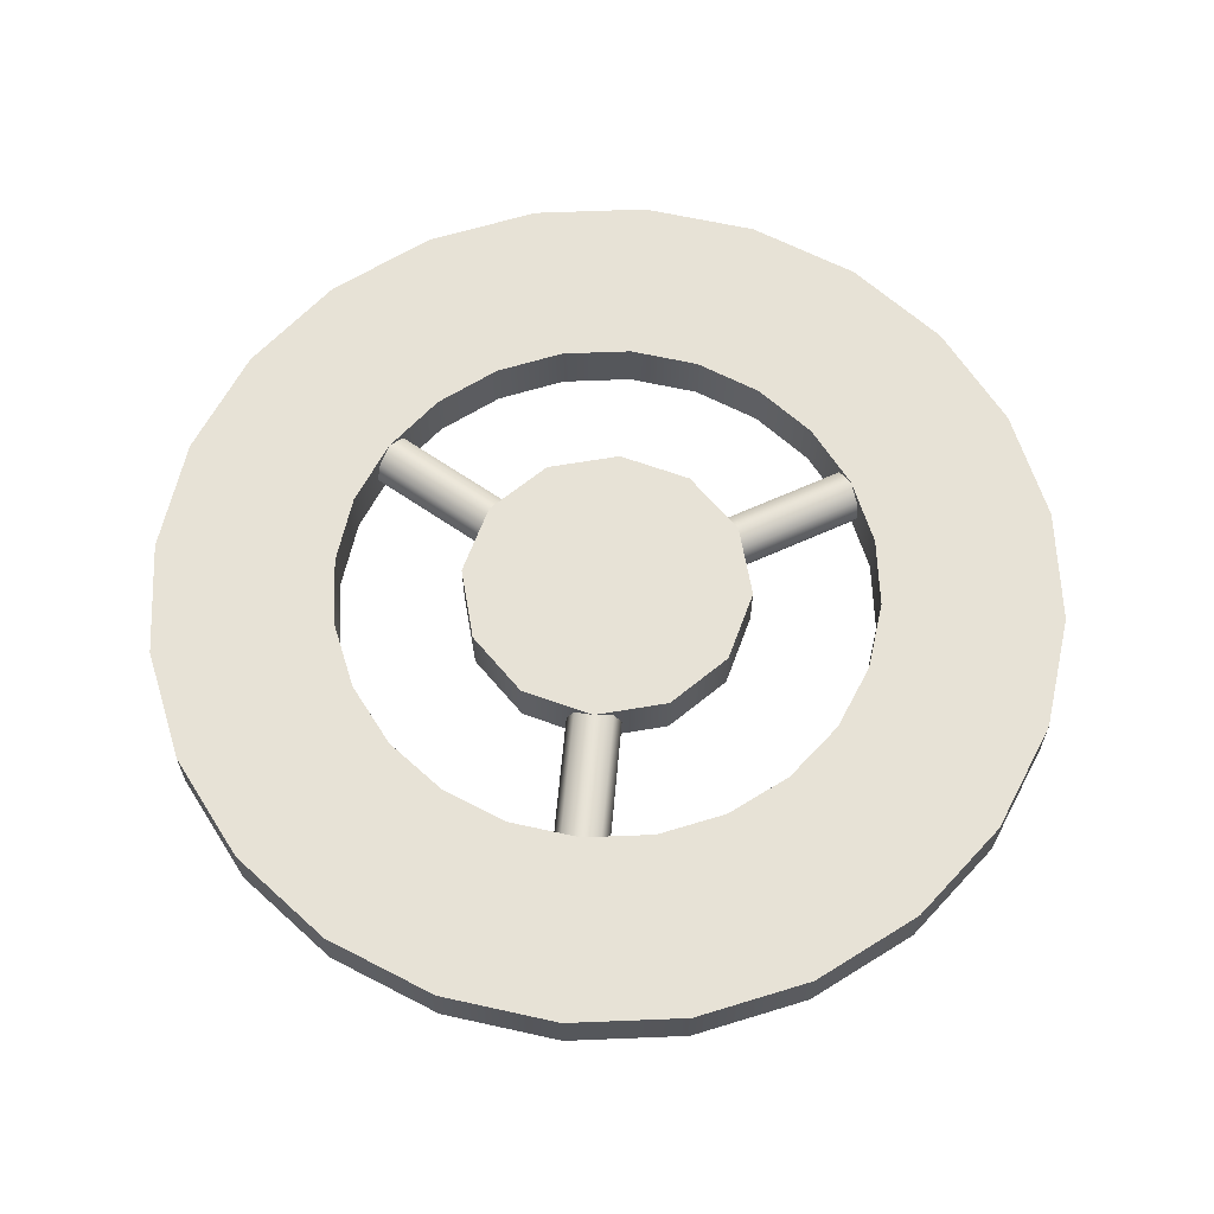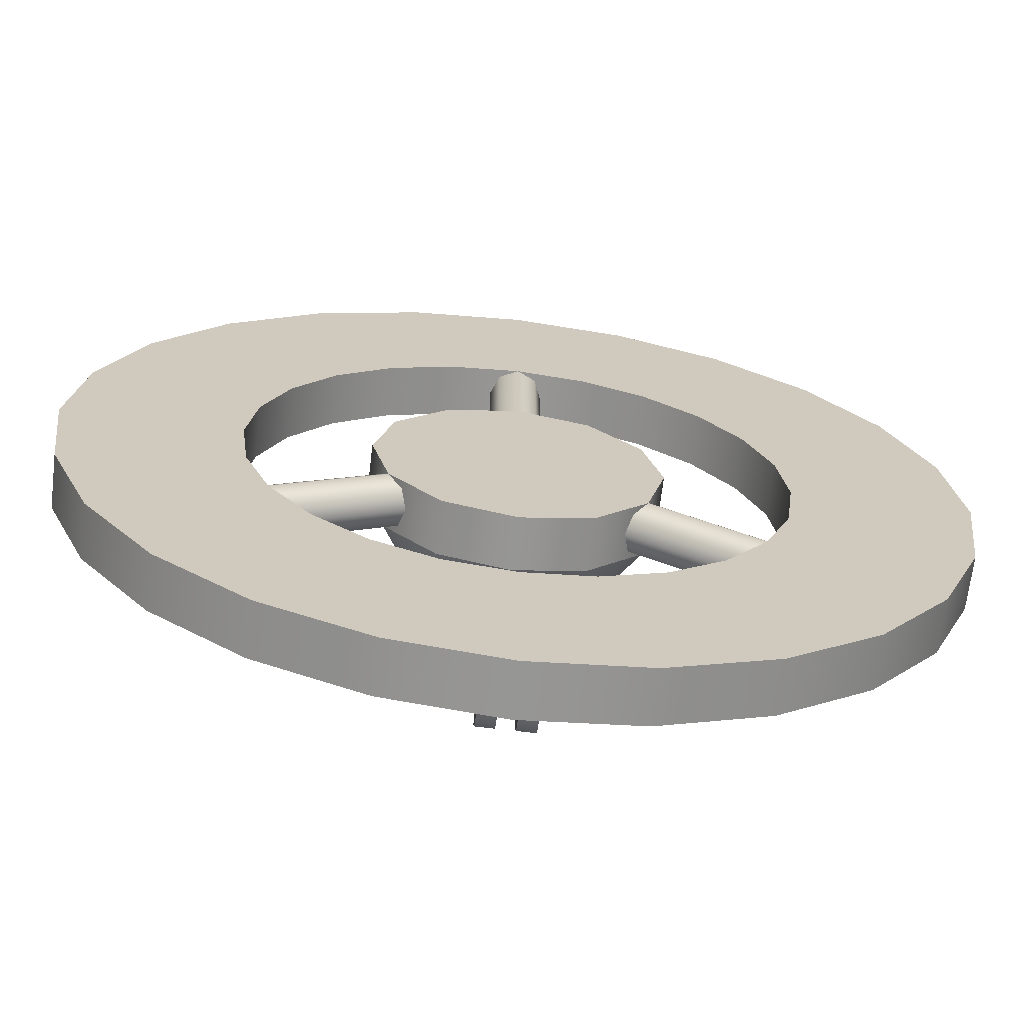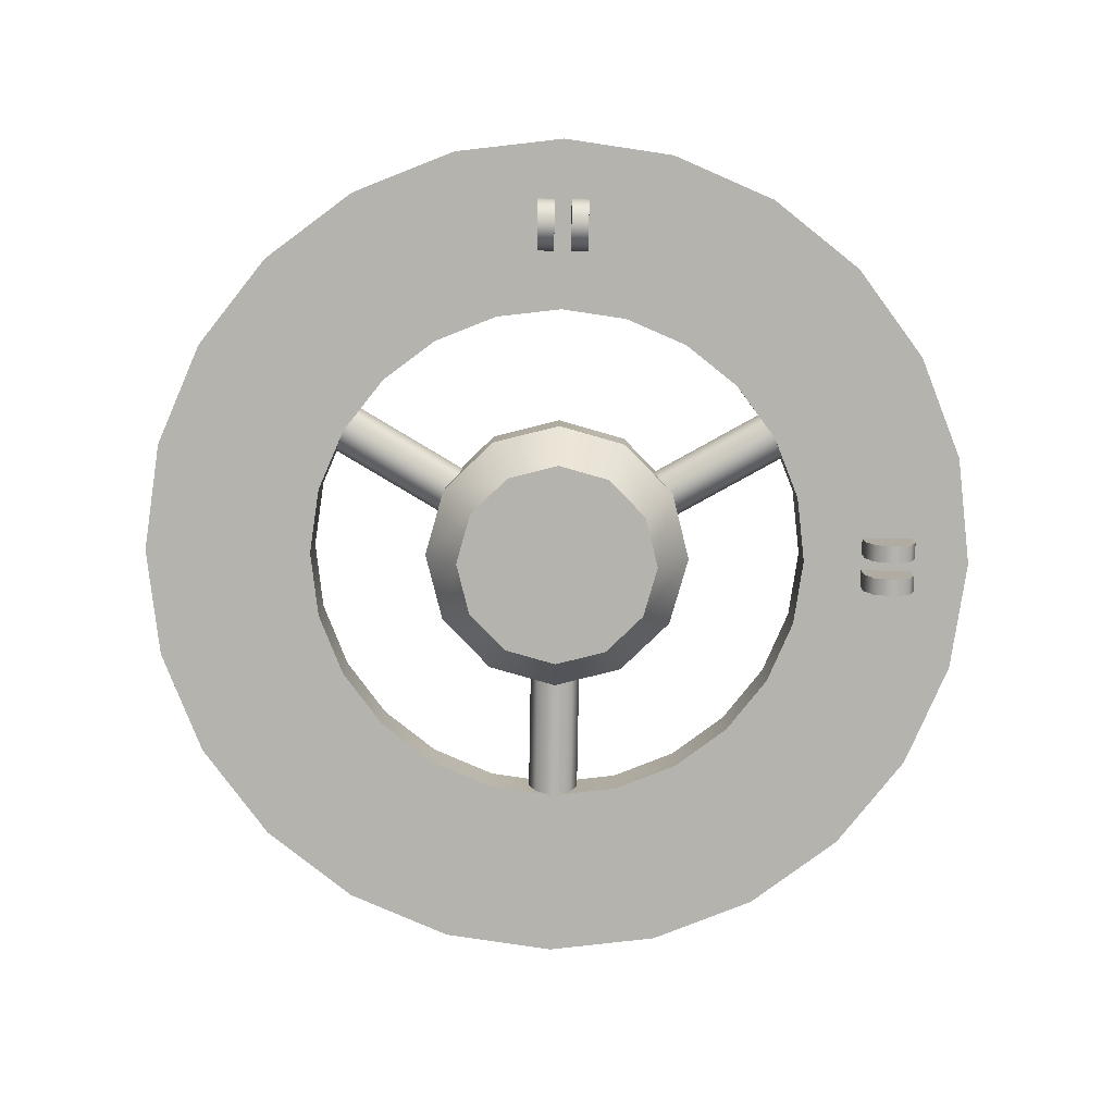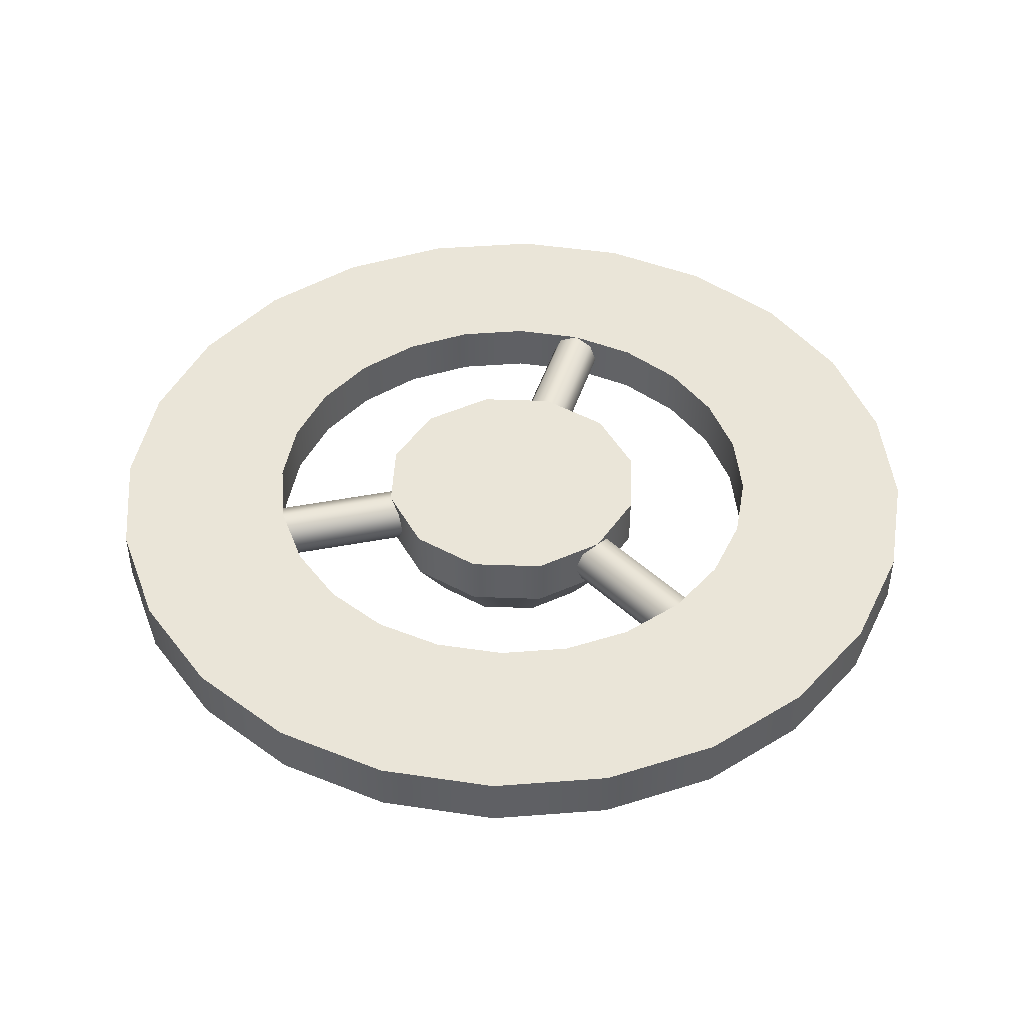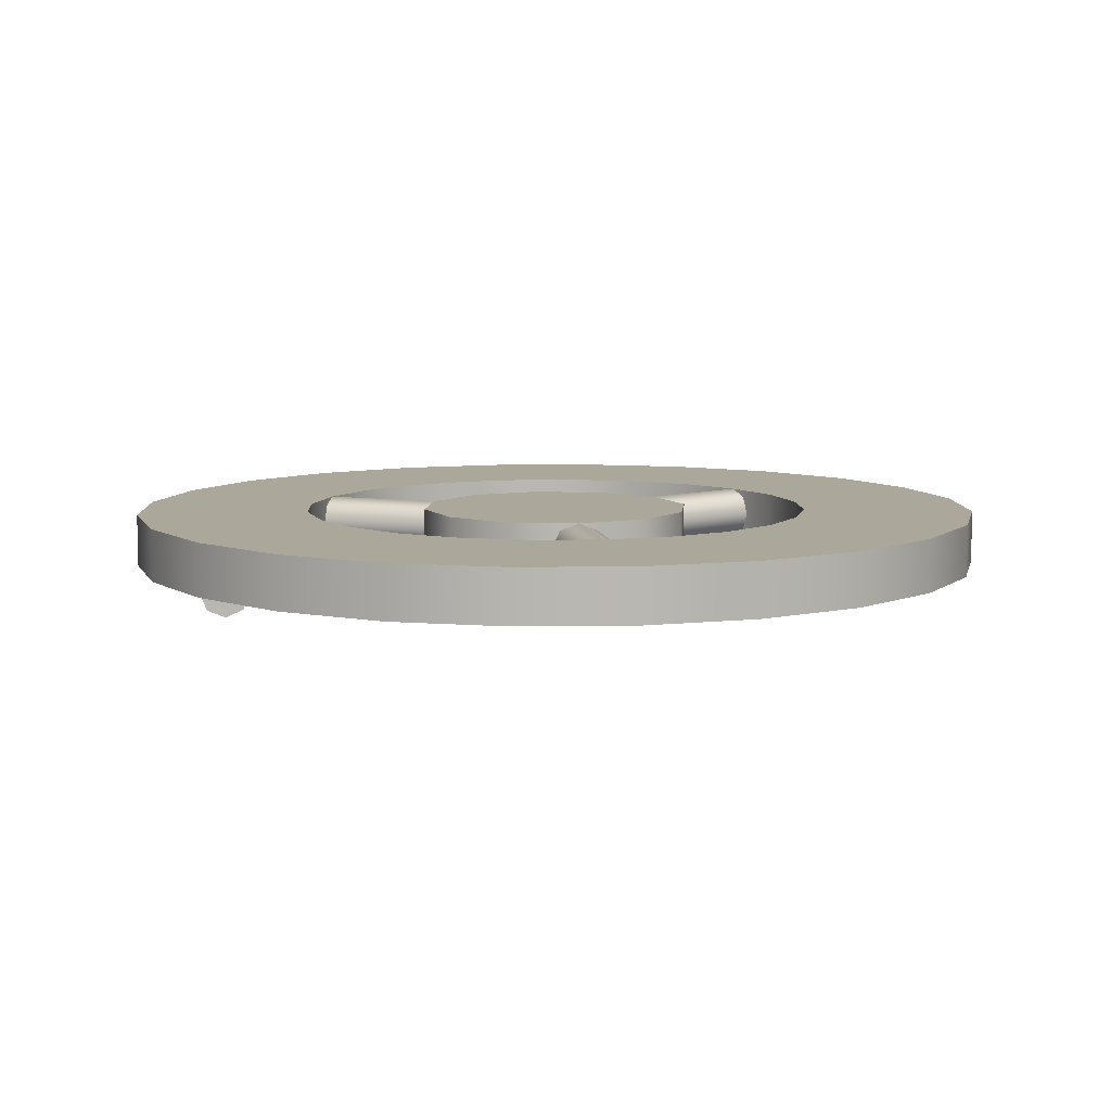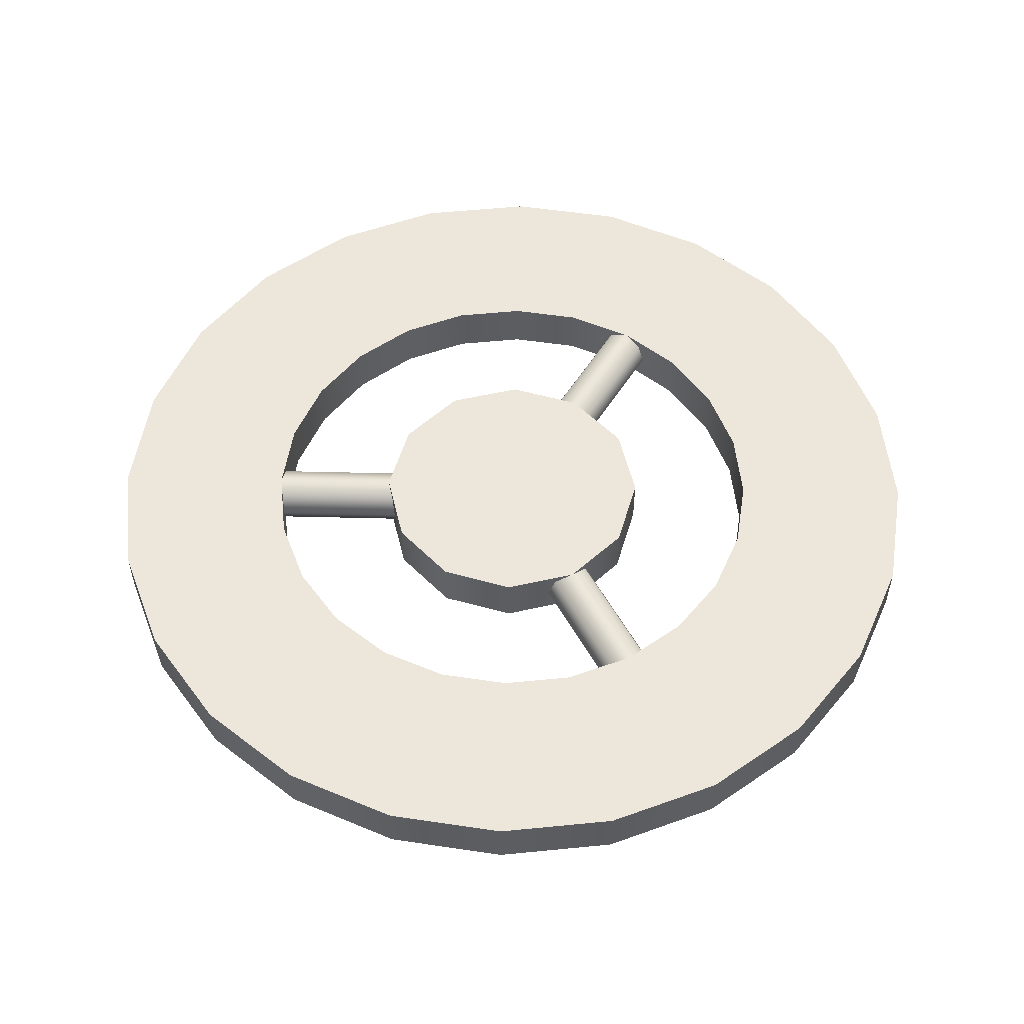
<metadata>
{"format":"obj","ext":"obj","renderer":"f3d","projection":"perspective","resolution":1024,"background":"white","views":[{"elev":63.1,"azim":125.2,"up":"+Y"},{"elev":-67.7,"azim":173.1,"up":"+Z"},{"elev":-79.9,"azim":179.0,"up":"+Y"},{"elev":44.9,"azim":-42.6,"up":"+Y"},{"elev":8.2,"azim":-9.7,"up":"+Y"},{"elev":54.1,"azim":-148.5,"up":"+Y"}]}
</metadata>
<code>
o base
v 0.1624 0.9625 -0.09375
v 0.1675 0.968 -0.0814
v 0.1696 0.9812 -0.07628
v 0.1675 0.9945 -0.0814
v 0.1624 1 -0.09375
v 0.1542 0.968 -0.1044
v 0.1542 0.9945 -0.1044
v 0.1509 0.9812 -0.1088
v 0.0769 0.968 -0.05971
v 0.0866 0.9625 -0.05
v 0.0909 0.968 -0.03717
v 0.09492 0.9812 -0.03315
v 0.0909 0.9945 -0.03717
v 0.0866 1 -0.05
v 0.0769 0.9945 -0.05971
v 0.07288 0.9812 -0.06373
v 0.07617 0.9812 -0.06563
v 0.07764 0.9945 -0.06013
v 0.07764 0.968 -0.06013
v 0.09016 0.968 -0.03674
v 0.09163 0.9812 -0.03125
v 0.09016 0.9945 -0.03674
v 0.1 1 -1.442e-18
v 0.0866 1 0.05
v 0.05 1 0.0866
v 7.154e-17 1 0.1
v -0.05 1 0.0866
v -0.0866 1 0.05
v -0.1 1 1.08e-17
v -0.0866 1 -0.05
v -0.05 1 -0.0866
v 4.705e-17 1 -0.1
v 0.05 1 -0.0866
v 0.0866 1 -0.05
v 0.1 0.9625 -1.442e-18
v 0.0866 0.9625 0.05
v 0.05 0.9625 0.0866
v 6.044e-17 0.9625 0.1
v -0.05 0.9625 0.0866
v -0.0866 0.9625 0.05
v -0.1 0.9625 1.08e-17
v -0.0866 0.9625 -0.05
v -0.05 0.9625 -0.0866
v 3.595e-17 0.9625 -0.1
v 0.05 0.9625 -0.0866
v 0.0866 0.9625 -0.05
v 0.075 0.925 -3.334e-17
v 0.06495 0.925 0.0375
v 0.0375 0.925 0.06495
v 5.802e-17 0.925 0.075
v -0.0375 0.925 0.06495
v -0.06495 0.925 0.0375
v -0.075 0.925 -2.416e-17
v -0.06495 0.925 -0.0375
v -0.0375 0.925 -0.06495
v 3.965e-17 0.925 -0.075
v 0.0375 0.925 -0.06495
v 0.06495 0.925 -0.0375
v 5.551e-17 1 -1.52e-18
v 4.568e-17 0.925 -3.209e-17
v 0.3125 1 -2.306e-17
v 0.3019 1 0.08088
v 0.2706 1 0.1562
v 0.221 1 0.221
v 0.1562 1 0.2706
v 0.08088 1 0.3019
v 6.944e-17 1 0.3125
v -0.08088 1 0.3019
v -0.1562 1 0.2706
v -0.221 1 0.221
v -0.2706 1 0.1562
v -0.3019 1 0.08088
v -0.3125 1 1.521e-17
v -0.3019 1 -0.08088
v -0.2706 1 -0.1562
v -0.221 1 -0.221
v -0.1562 1 -0.2706
v -0.08088 1 -0.3019
v -7.098e-18 1 -0.3125
v 0.08088 1 -0.3019
v 0.1562 1 -0.2706
v 0.221 1 -0.221
v 0.2706 1 -0.1562
v 0.3019 1 -0.08088
v 0.3125 0.9625 -2.306e-17
v 0.3019 0.9625 0.08088
v 0.2706 0.9625 0.1562
v 0.221 0.9625 0.221
v 0.1562 0.9625 0.2706
v 0.08088 0.9625 0.3019
v 6.944e-17 0.9625 0.3125
v -0.08088 0.9625 0.3019
v -0.1562 0.9625 0.2706
v -0.221 0.9625 0.221
v -0.2706 0.9625 0.1562
v -0.3019 0.9625 0.08088
v -0.3125 0.9625 1.521e-17
v -0.3019 0.9625 -0.08088
v -0.2706 0.9625 -0.1562
v -0.221 0.9625 -0.221
v -0.1562 0.9625 -0.2706
v -0.08088 0.9625 -0.3019
v -7.098e-18 0.9625 -0.3125
v 0.08088 0.9625 -0.3019
v 0.1562 0.9625 -0.2706
v 0.221 0.9625 -0.221
v 0.2706 0.9625 -0.1562
v 0.3019 0.9625 -0.08088
v 0.1875 0.9625 -1.463e-17
v 0.1811 0.9625 0.04853
v 0.1624 0.9625 0.09375
v 0.1326 0.9625 0.1326
v 0.09375 0.9625 0.1624
v 0.04853 0.9625 0.1811
v 4.824e-17 0.9625 0.1875
v -0.04853 0.9625 0.1811
v -0.09375 0.9625 0.1624
v -0.1326 0.9625 0.1326
v -0.1624 0.9625 0.09375
v -0.1811 0.9625 0.04853
v -0.1875 0.9625 8.329e-18
v -0.1811 0.9625 -0.04853
v -0.1624 0.9625 -0.09375
v -0.1326 0.9625 -0.1326
v -0.09375 0.9625 -0.1624
v -0.04853 0.9625 -0.1811
v 2.312e-18 0.9625 -0.1875
v 0.04853 0.9625 -0.1811
v 0.09375 0.9625 -0.1624
v 0.1326 0.9625 -0.1326
v 0.1624 0.9625 -0.09375
v 0.1811 0.9625 -0.04853
v 0.1811 1 0.04853
v 0.1875 1 -1.463e-17
v 0.1811 1 -0.04853
v 0.1624 1 -0.09375
v 0.1326 1 -0.1326
v 0.09375 1 -0.1624
v 0.04853 1 -0.1811
v 2.312e-18 1 -0.1875
v -0.04853 1 -0.1811
v -0.09375 1 -0.1624
v -0.1326 1 -0.1326
v -0.1624 1 -0.09375
v -0.1811 1 -0.04853
v -0.1875 1 8.329e-18
v -0.1811 1 0.04853
v -0.1624 1 0.09375
v -0.1326 1 0.1326
v -0.09375 1 0.1624
v -0.04853 1 0.1811
v 4.824e-17 1 0.1875
v 0.04853 1 0.1811
v 0.09375 1 0.1624
v 0.1326 1 0.1326
v 0.1624 1 0.09375
v 5.981e-17 0.9625 0.1875
v -0.01326 0.968 0.1858
v -0.01875 0.9812 0.185
v -0.01326 0.9945 0.1858
v 6.656e-17 1 0.1875
v 0.01326 0.968 0.1858
v 0.01326 0.9945 0.1858
v 0.01875 0.9812 0.185
v 0.01326 0.968 0.09645
v 9.841e-17 0.9625 0.1
v -0.01326 0.968 0.0973
v -0.01875 0.9812 0.09877
v -0.01326 0.9945 0.0973
v 1.052e-16 1 0.1
v 0.01326 0.9945 0.09645
v 0.01875 0.9812 0.09498
v 0.01875 0.9812 0.09877
v 0.01326 0.9945 0.0973
v 0.01326 0.968 0.0973
v -0.01326 0.968 0.09645
v -0.01875 0.9812 0.09498
v -0.01326 0.9945 0.09645
v -0.1624 0.9625 -0.09375
v -0.1675 0.968 -0.0814
v -0.1696 0.9812 -0.07628
v -0.1675 0.9945 -0.0814
v -0.1624 1 -0.09375
v -0.1542 0.968 -0.1044
v -0.1542 0.9945 -0.1044
v -0.1509 0.9812 -0.1088
v -0.0769 0.968 -0.05971
v -0.0866 0.9625 -0.05
v -0.0909 0.968 -0.03717
v -0.09492 0.9812 -0.03315
v -0.0909 0.9945 -0.03717
v -0.0866 1 -0.05
v -0.0769 0.9945 -0.05971
v -0.07288 0.9812 -0.06373
v -0.07617 0.9812 -0.06563
v -0.07764 0.9945 -0.06013
v -0.07764 0.968 -0.06013
v -0.09016 0.968 -0.03674
v -0.09163 0.9812 -0.03125
v -0.09016 0.9945 -0.03674
v -0.01875 0.9437 -0.2313
v -0.01875 0.9305 -0.2367
v -0.01875 0.925 -0.25
v -0.01875 0.9305 -0.2633
v -0.01875 0.9437 -0.2687
v -0.00625 0.9437 -0.2313
v -0.00625 0.9305 -0.2367
v -0.00625 0.925 -0.25
v -0.00625 0.9305 -0.2633
v -0.00625 0.9437 -0.2687
v -0.01875 0.975 -0.2687
v -0.01875 0.975 -0.2313
v -0.00625 0.975 -0.2313
v -0.00625 0.975 -0.2687
v -0.2313 0.9437 -0.00625
v -0.2367 0.9305 -0.00625
v -0.25 0.925 -0.00625
v -0.2633 0.9305 -0.00625
v -0.2687 0.9437 -0.00625
v -0.2313 0.9437 -0.01875
v -0.2367 0.9305 -0.01875
v -0.25 0.925 -0.01875
v -0.2633 0.9305 -0.01875
v -0.2687 0.9437 -0.01875
v -0.2687 0.975 -0.00625
v -0.2313 0.975 -0.00625
v -0.2313 0.975 -0.01875
v -0.2687 0.975 -0.01875
v -0.2313 0.9437 0.01875
v -0.2367 0.9305 0.01875
v -0.25 0.925 0.01875
v -0.2633 0.9305 0.01875
v -0.2687 0.9437 0.01875
v -0.2313 0.9437 0.00625
v -0.2367 0.9305 0.00625
v -0.25 0.925 0.00625
v -0.2633 0.9305 0.00625
v -0.2687 0.9437 0.00625
v -0.2687 0.975 0.01875
v -0.2313 0.975 0.01875
v -0.2313 0.975 0.00625
v -0.2687 0.975 0.00625
v 0.00625 0.9437 -0.2313
v 0.00625 0.9305 -0.2367
v 0.00625 0.925 -0.25
v 0.00625 0.9305 -0.2633
v 0.00625 0.9437 -0.2687
v 0.01875 0.9437 -0.2313
v 0.01875 0.9305 -0.2367
v 0.01875 0.925 -0.25
v 0.01875 0.9305 -0.2633
v 0.01875 0.9437 -0.2687
v 0.00625 0.975 -0.2687
v 0.00625 0.975 -0.2313
v 0.01875 0.975 -0.2313
v 0.01875 0.975 -0.2687
g base_base_auv
f 1 10 9 19 6
f 2 11 20 10 1
f 3 12 21 20 11 2
f 4 13 22 21 12 3
f 5 14 22 13 4
f 6 19 9 16 17 8
f 7 18 15 14 5
f 8 17 16 15 18 7
f 23 59 24
f 24 59 25
f 25 59 26
f 26 59 27
f 27 59 28
f 28 59 29
f 29 59 30
f 30 59 31
f 31 59 32
f 32 59 33
f 33 59 34
f 34 59 23
f 35 47 58 46
f 36 48 47 35
f 37 49 48 36
f 38 50 49 37
f 39 51 50 38
f 40 52 51 39
f 41 53 52 40
f 42 54 53 41
f 43 55 54 42
f 44 56 55 43
f 45 57 56 44
f 46 58 57 45
f 61 85 108 84
f 62 86 85 61
f 63 87 86 62
f 64 88 87 63
f 65 89 88 64
f 66 90 89 65
f 67 91 90 66
f 68 92 91 67
f 69 93 92 68
f 70 94 93 69
f 71 95 94 70
f 72 96 95 71
f 73 97 96 72
f 74 98 97 73
f 75 99 98 74
f 76 100 99 75
f 77 101 100 76
f 78 102 101 77
f 79 103 102 78
f 80 104 103 79
f 81 105 104 80
f 82 106 105 81
f 83 107 106 82
f 84 108 107 83
f 109 134 135 132
f 110 133 134 109
f 111 156 133 110
f 112 155 156 111
f 113 154 155 112
f 114 153 154 113
f 115 152 153 114
f 116 151 152 115
f 117 150 151 116
f 118 149 150 117
f 119 148 149 118
f 120 147 148 119
f 121 146 147 120
f 122 145 146 121
f 123 144 145 122
f 124 143 144 123
f 125 142 143 124
f 126 141 142 125
f 127 140 141 126
f 128 139 140 127
f 129 138 139 128
f 130 137 138 129
f 131 136 137 130
f 132 135 136 131
f 157 166 165 175 162
f 158 167 176 166 157
f 159 168 177 176 167 158
f 160 169 178 177 168 159
f 161 170 178 169 160
f 162 175 165 172 173 164
f 163 174 171 170 161
f 164 173 172 171 174 163
f 179 188 198 189 180
f 180 189 198 199 190 181
f 181 190 199 200 191 182
f 182 191 200 192 183
f 183 192 193 196 185
f 184 197 187 188 179
f 185 196 193 194 195 186
f 186 195 194 187 197 184
f 201 205 204 203 202
f 201 212 211 205
f 207 208 209 210 206
f 210 214 213 206
f 215 219 218 217 216
f 215 226 225 219
f 221 222 223 224 220
f 224 228 227 220
f 229 233 232 231 230
f 229 240 239 233
f 235 236 237 238 234
f 238 242 241 234
f 243 247 246 245 244
f 243 254 253 247
f 249 250 251 252 248
f 252 256 255 248
f 23 35 46 34
f 24 36 35 23
f 25 37 36 24
f 26 38 37 25
f 27 39 38 26
f 28 40 39 27
f 29 41 40 28
f 30 42 41 29
f 31 43 42 30
f 32 44 43 31
f 33 45 44 32
f 34 46 45 33
f 47 60 58
f 48 60 47
f 49 60 48
f 50 60 49
f 51 60 50
f 52 60 51
f 53 60 52
f 54 60 53
f 55 60 54
f 56 60 55
f 57 60 56
f 58 60 57
f 61 134 133 62
f 62 133 156 63
f 63 156 155 64
f 64 155 154 65
f 65 154 153 66
f 66 153 152 67
f 67 152 151 68
f 68 151 150 69
f 69 150 149 70
f 70 149 148 71
f 71 148 147 72
f 72 147 146 73
f 73 146 145 74
f 74 145 144 75
f 75 144 143 76
f 76 143 142 77
f 77 142 141 78
f 78 141 140 79
f 79 140 139 80
f 80 139 138 81
f 81 138 137 82
f 82 137 136 83
f 83 136 135 84
f 84 135 134 61
f 85 109 132 108
f 86 110 109 85
f 87 111 110 86
f 88 112 111 87
f 89 113 112 88
f 90 114 113 89
f 91 115 114 90
f 92 116 115 91
f 93 117 116 92
f 94 118 117 93
f 95 119 118 94
f 96 120 119 95
f 97 121 120 96
f 98 122 121 97
f 99 123 122 98
f 100 124 123 99
f 101 125 124 100
f 102 126 125 101
f 103 127 126 102
f 104 128 127 103
f 105 129 128 104
f 106 130 129 105
f 107 131 130 106
f 108 132 131 107
f 202 207 206 201
f 203 208 207 202
f 204 209 208 203
f 205 210 209 204
f 205 211 214 210
f 206 213 212 201
f 216 221 220 215
f 217 222 221 216
f 218 223 222 217
f 219 224 223 218
f 219 225 228 224
f 220 227 226 215
f 230 235 234 229
f 231 236 235 230
f 232 237 236 231
f 233 238 237 232
f 233 239 242 238
f 234 241 240 229
f 244 249 248 243
f 245 250 249 244
f 246 251 250 245
f 247 252 251 246
f 247 253 256 252
f 248 255 254 243

</code>
